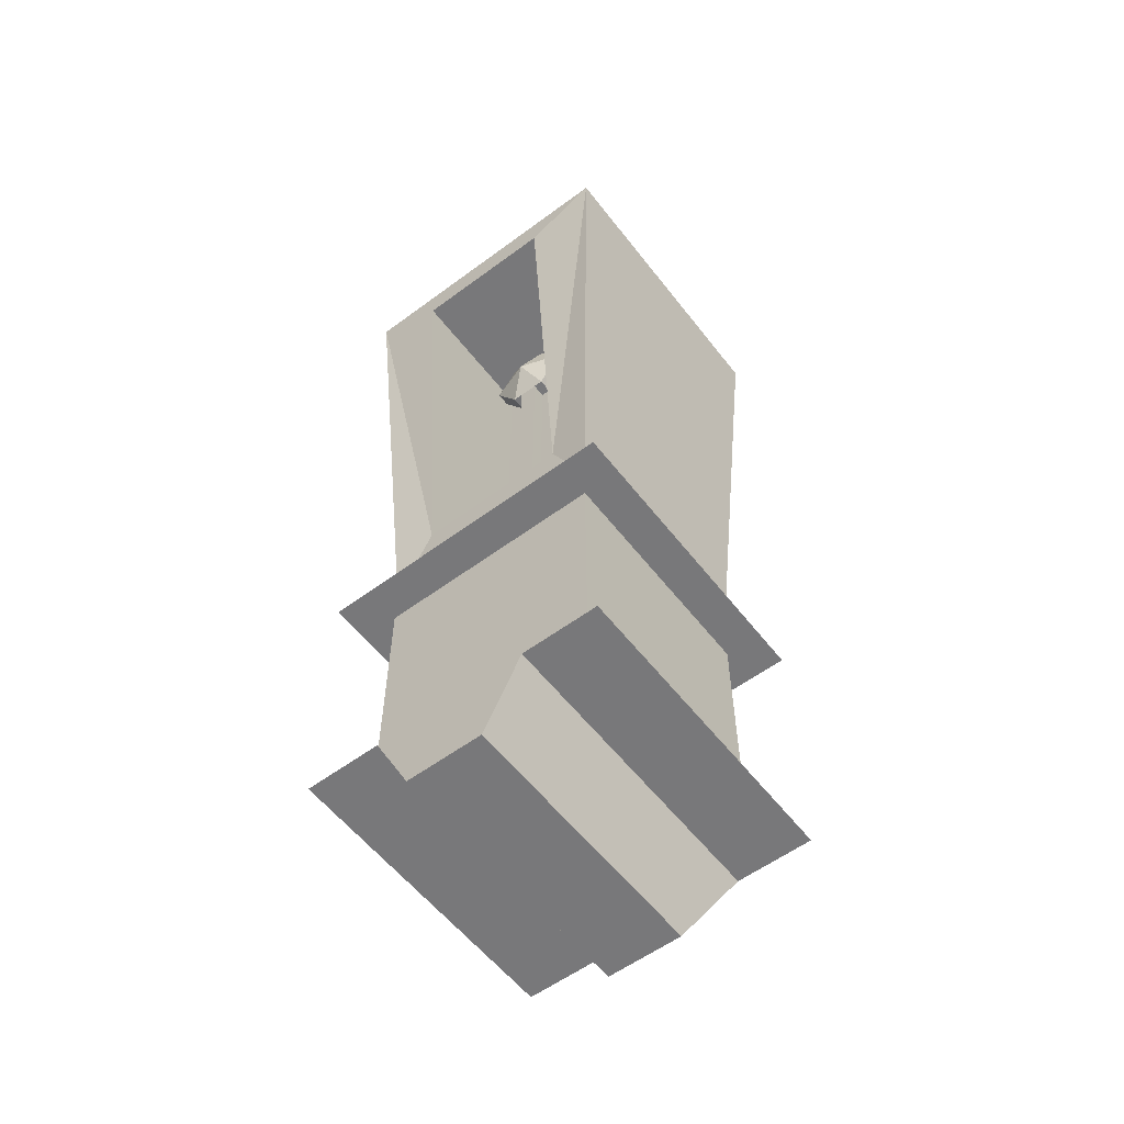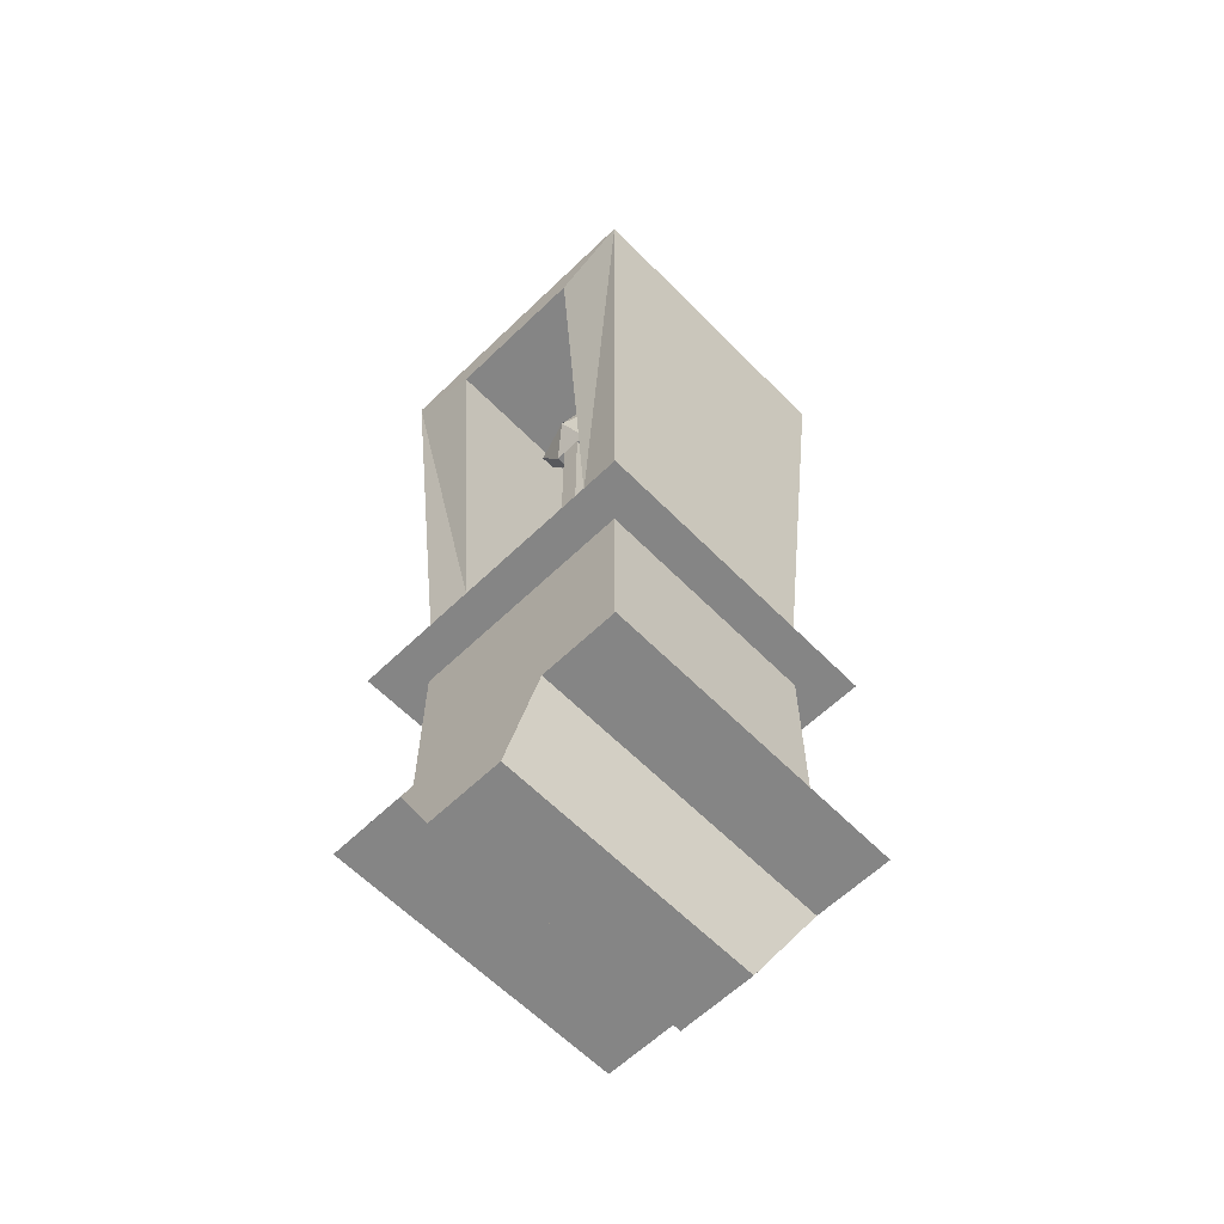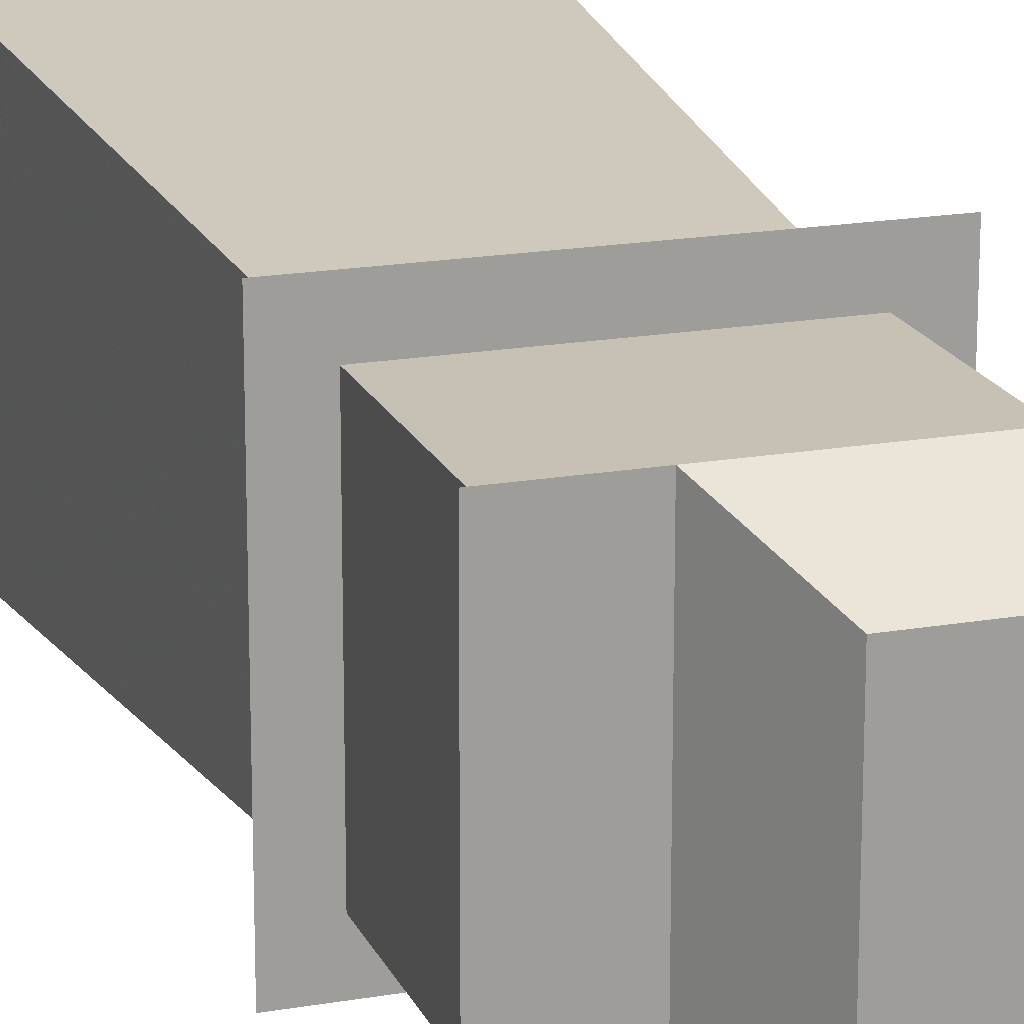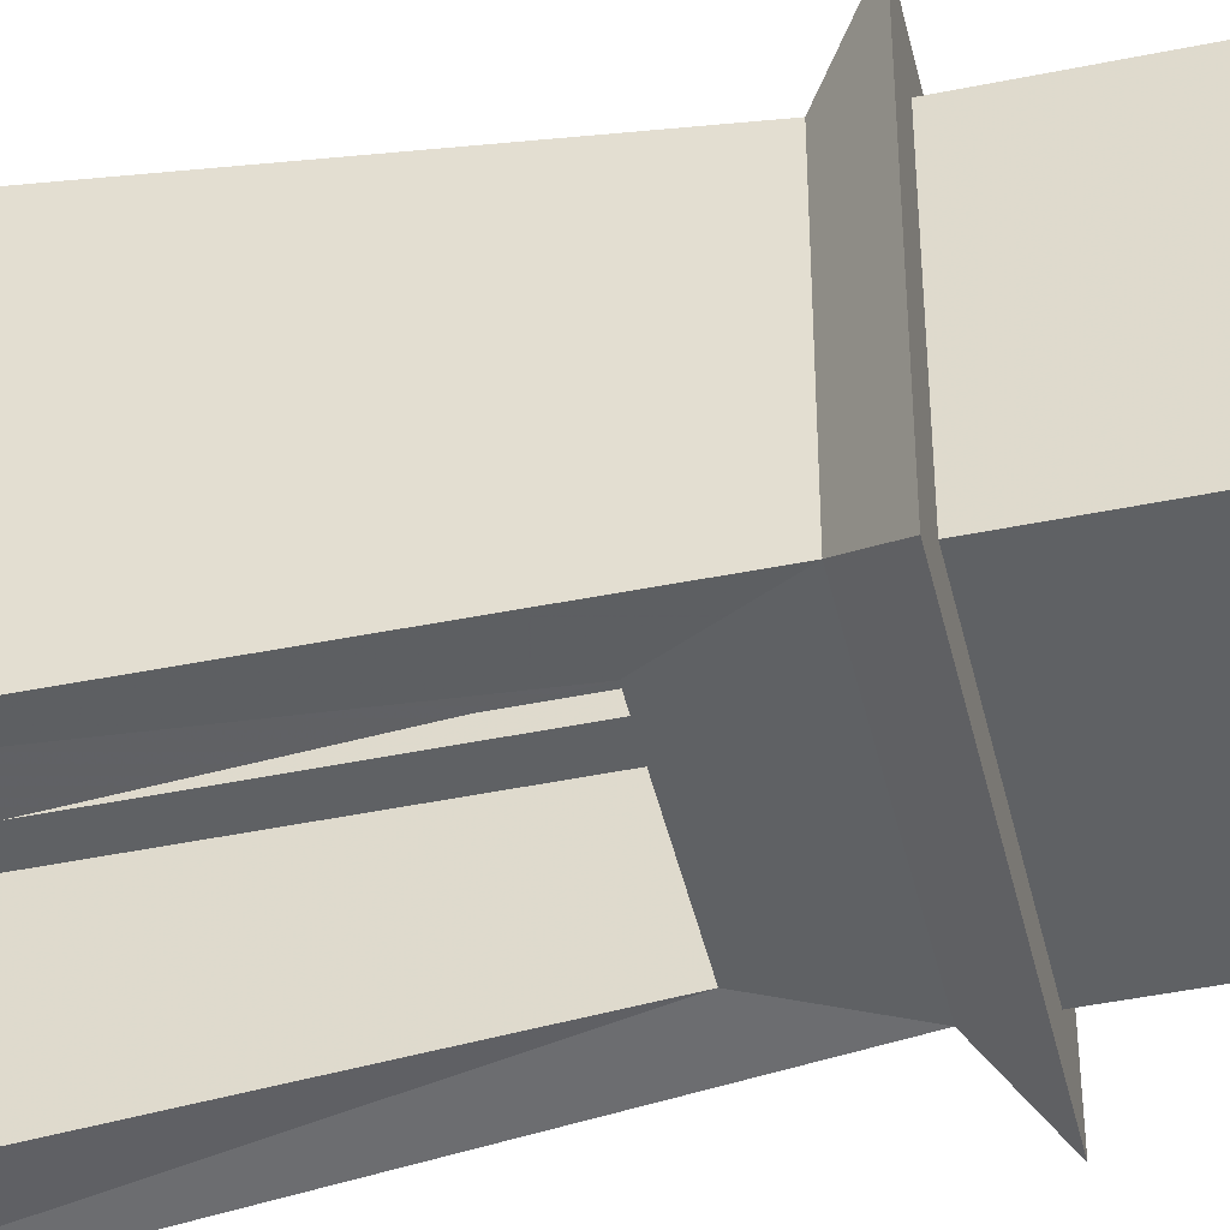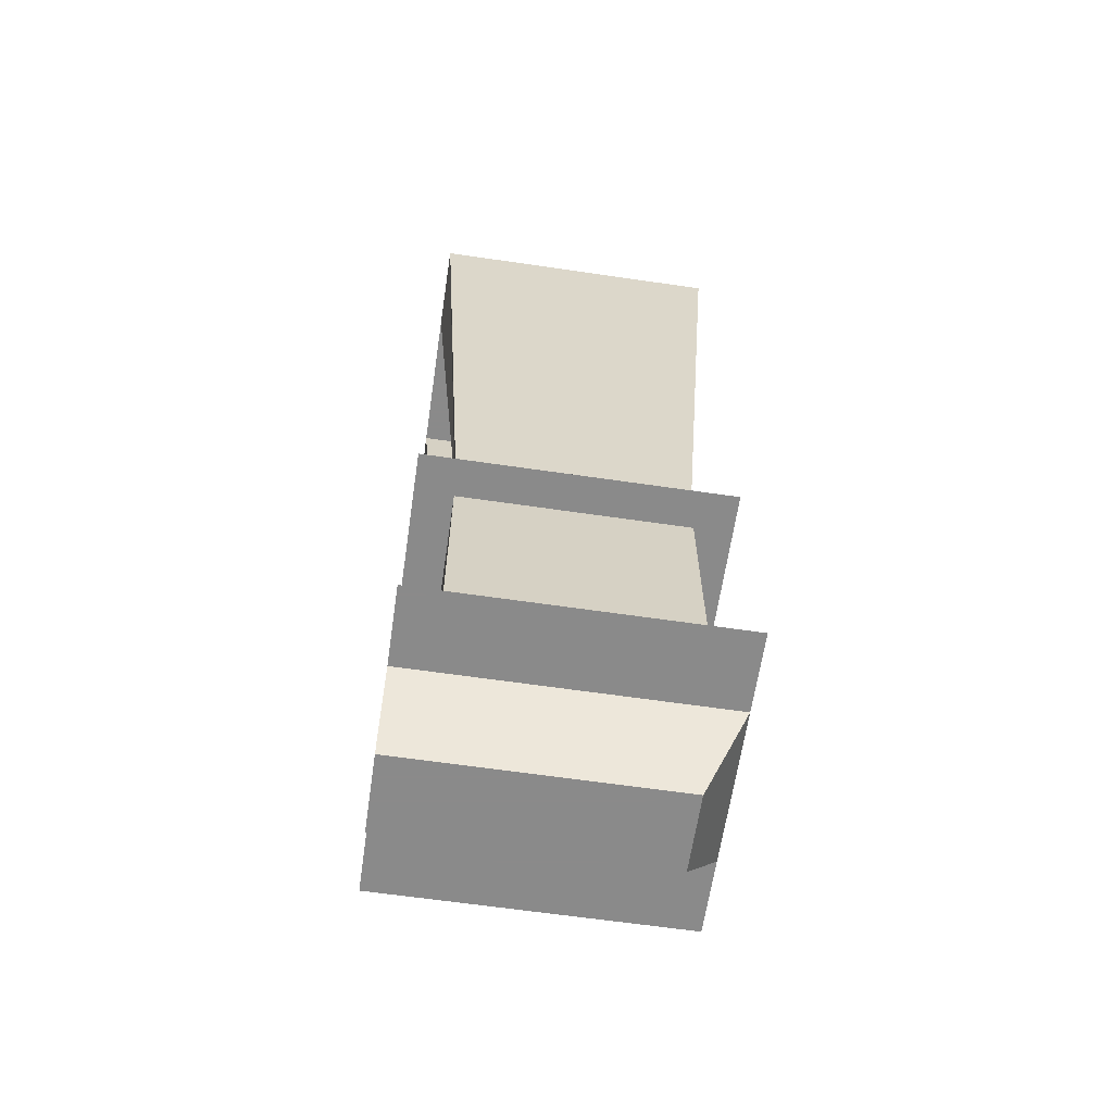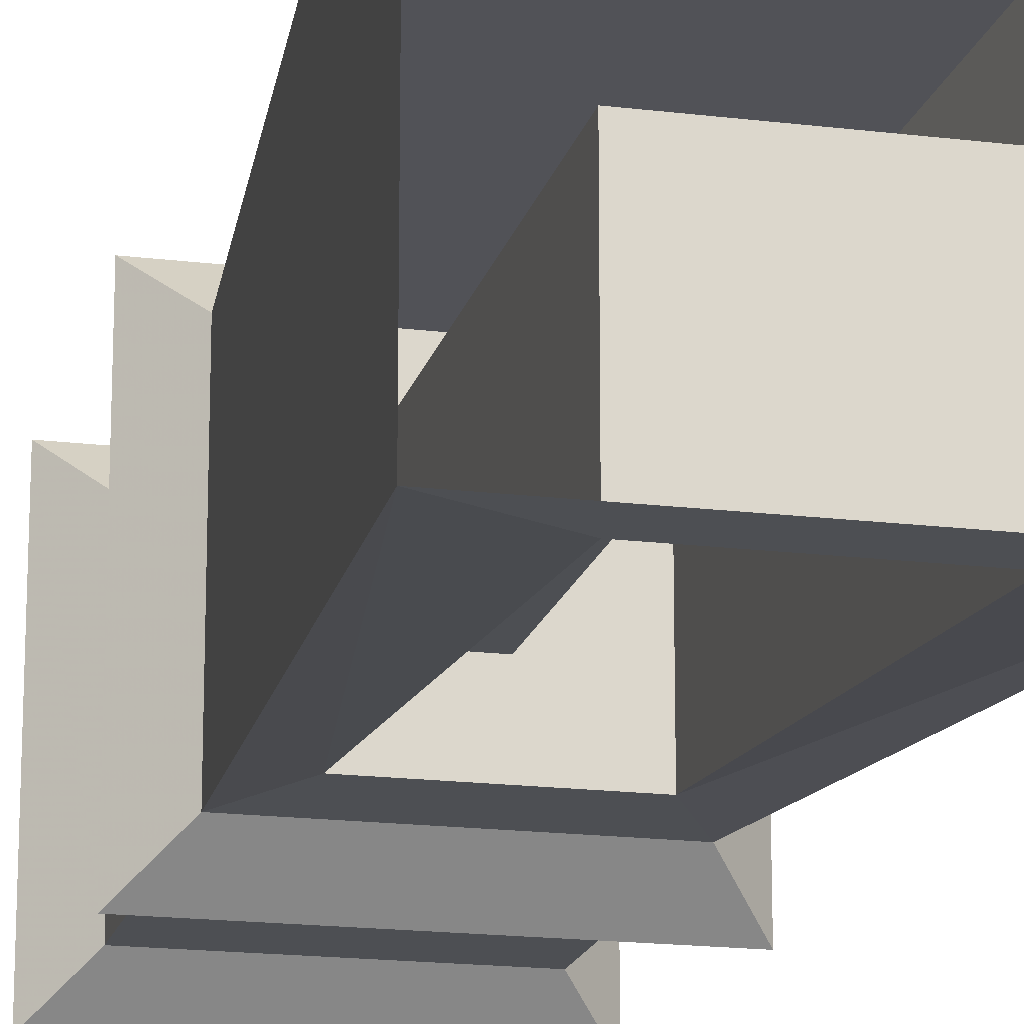
<metadata>
{"format":"obj","ext":"obj","renderer":"f3d","projection":"perspective","resolution":1024,"background":"white","views":[{"elev":-57.5,"azim":-142.5,"up":"+Y"},{"elev":-61.7,"azim":-135.7,"up":"+Y"},{"elev":18.6,"azim":-18.5,"up":"+Z"},{"elev":-46.6,"azim":-76.9,"up":"+Z"},{"elev":-63.6,"azim":-98.4,"up":"+Y"},{"elev":-17.9,"azim":166.4,"up":"+Z"}]}
</metadata>
<code>
v 0.125 -0.8125 0
v 0.125 -0.0625 0
v 0.125 -0.0625 -0.25
v 0.125 -0.8125 -0.1875
v 0.25 0 -0.25
v 0.1875 -0.9375 -0.1875
v -0.125 -0.8125 -0.1875
v -0.1875 -0.9375 -0.1875
v -0.25 0 -0.25
v -0.125 -0.0625 -0.25
v -0.125 -0.0625 0
v -0.125 -0.8125 0
v -0.01562 -1.336 -0.1875
v -0.08594 -1.312 -0.1875
v -0.125 -1.273 -0.1875
v -0.1484 -1.203 -0.1875
v -0.1484 -1.172 -0.1875
v -0.125 -1.102 -0.1875
v -0.08594 -1.062 -0.1875
v -0.01562 -1.039 -0.1875
v 0.01562 -1.039 -0.1875
v 0.08594 -1.062 -0.1875
v 0.125 -1.102 -0.1875
v 0.1484 -1.172 -0.1875
v 0.1484 -1.203 -0.1875
v 0.125 -1.273 -0.1875
v 0.08594 -1.312 -0.1875
v 0.01562 -1.336 -0.1875
v -0.08594 -1.078 -0.1875
v -0.05469 -1.062 -0.1875
v -0.03906 -1.086 -0.1875
v -0.07031 -1.102 -0.1875
v 0.03125 -1.297 -0.1875
v 0.0625 -1.281 -0.1875
v 0.07812 -1.305 -0.1875
v 0.04688 -1.32 -0.1875
v -0.1328 -1.242 -0.1875
v -0.1094 -1.227 -0.1875
v -0.09375 -1.258 -0.1875
v -0.1172 -1.273 -0.1875
v 0.08594 -1.125 -0.1875
v 0.1094 -1.109 -0.1875
v 0.125 -1.141 -0.1875
v 0.1016 -1.156 -0.1875
v -0.1406 -1.203 -0.1875
v -0.1406 -1.172 -0.1875
v -0.1094 -1.172 -0.1875
v -0.1094 -1.203 -0.1875
v 0.1094 -1.203 -0.1875
v 0.1094 -1.172 -0.1875
v 0.1406 -1.172 -0.1875
v 0.1406 -1.203 -0.1875
v -0.01562 -1.328 -0.1875
v -0.01562 -1.297 -0.1875
v 0.01562 -1.297 -0.1875
v 0.01562 -1.328 -0.1875
v -0.01562 -1.078 -0.1875
v -0.01562 -1.047 -0.1875
v 0.01562 -1.047 -0.1875
v 0.01562 -1.078 -0.1875
v 0.07031 -1.102 -0.1875
v 0.03906 -1.086 -0.1875
v 0.05469 -1.062 -0.1875
v 0.08594 -1.078 -0.1875
v -0.04688 -1.32 -0.1875
v -0.07812 -1.305 -0.1875
v -0.0625 -1.281 -0.1875
v -0.03125 -1.297 -0.1875
v 0.1172 -1.273 -0.1875
v 0.09375 -1.258 -0.1875
v 0.1094 -1.227 -0.1875
v 0.1328 -1.242 -0.1875
v -0.1016 -1.156 -0.1875
v -0.125 -1.141 -0.1875
v -0.1094 -1.109 -0.1875
v -0.08594 -1.125 -0.1875
v 0 -1.203 -0.1875
v 0 -1.281 -0.1875
v -0.01562 -1.281 -0.1875
v -0.01562 -1.203 -0.1875
v 0.05469 -1.156 -0.1875
v -0.01562 -1.195 -0.1875
v 0.04688 -1.148 -0.1875
v 0.25 0 0.25
v -0.25 0 0.25
v -0.1875 -0.9375 0.1875
v 0.1875 -0.9375 0.1875
v 0.25 -1 0.25
v 0.25 -1 -0.25
v -0.25 -1 -0.25
v 0.1875 -1 0.1875
v -0.1875 -1 0.1875
v -0.1875 -1.375 0.1875
v 0.1875 -1.375 0.1875
v 0.1875 -1 -0.1875
v 0.1875 -1.375 -0.1875
v -0.1875 -1 -0.1875
v -0.1875 -1.375 -0.1875
v -0.25 -1.438 -0.25
v -0.25 -1.438 0.25
v -0.125 -1.438 0.25
v 0.125 -1.438 0.25
v 0.25 -1.438 0.25
v 0.25 -1.438 -0.25
v 0.125 -1.438 -0.25
v -0.125 -1.438 -0.25
v -0.25 -1 0.25
v 0.0625 -1.562 -0.25
v -0.0625 -1.562 -0.25
v -0.0625 -1.562 0.1875
v 0.0625 -1.562 0.1875
v -0.02344 -0.2969 -0.09375
v 0.03906 -0.2969 -0.09375
v 0.007812 -0.2344 -0.1172
v -0.0625 -0.2344 -0.09375
v 0.07812 -0.2344 -0.09375
v 0.03906 -0.1797 -0.09375
v -0.02344 -0.1797 -0.09375
v 0.02344 -0.8125 -0.09375
v 0.02344 -0.2969 -0.09375
v 0.02344 -0.2969 -0.07031
v 0.02344 -0.8125 -0.07031
v -0.007812 -0.8125 -0.07031
v -0.007812 -0.2969 -0.07031
v -0.007812 -0.2969 -0.09375
v -0.007812 -0.8125 -0.09375
v -0.02344 -0.2969 -0.07031
v -0.0625 -0.2344 -0.07031
v -0.02344 -0.1797 -0.07031
v 0.03906 -0.1797 -0.07031
v 0.07812 -0.2344 -0.07031
v 0.03906 -0.2969 -0.07031
f 1 2 3
f 1 3 4
f 7 10 11
f 7 11 12
f 12 11 1
f 1 11 2
f 2 11 10
f 2 10 3
f 4 3 5
f 4 5 6
f 4 6 7
f 7 6 8
f 7 8 9
f 7 9 10
f 3 10 5
f 5 10 9
f 84 85 86
f 84 86 87
f 84 87 5
f 5 87 6
f 6 87 88
f 6 88 89
f 6 89 8
f 8 89 90
f 8 90 86
f 8 86 85
f 8 85 9
f 91 92 93
f 91 93 94
f 91 94 95
f 95 94 96
f 95 96 97
f 97 96 98
f 97 98 92
f 92 98 93
f 93 98 99
f 93 99 100
f 93 100 101
f 93 101 94
f 94 101 102
f 94 102 103
f 94 103 96
f 96 103 104
f 96 104 105
f 96 105 98
f 98 105 106
f 98 106 99
f 99 106 101
f 99 101 100
f 88 107 90
f 88 90 89
f 87 86 107
f 87 107 88
f 86 90 107
f 105 108 109
f 105 109 106
f 106 109 110
f 106 110 101
f 101 110 102
f 102 110 111
f 102 111 108
f 102 108 105
f 102 105 103
f 103 105 104
f 108 111 110
f 108 110 109
f 13 14 15
f 13 15 16
f 13 16 17
f 13 17 18
f 13 18 19
f 13 19 20
f 13 20 21
f 13 21 22
f 13 22 23
f 13 23 24
f 13 24 25
f 13 25 26
f 13 26 27
f 13 27 28
f 29 30 31
f 29 31 32
f 33 34 35
f 33 35 36
f 37 38 39
f 37 39 40
f 41 42 43
f 41 43 44
f 45 46 47
f 45 47 48
f 49 50 51
f 49 51 52
f 53 54 55
f 53 55 56
f 57 58 59
f 57 59 60
f 61 62 63
f 61 63 64
f 65 66 67
f 65 67 68
f 69 70 71
f 69 71 72
f 73 74 75
f 73 75 76
f 77 78 79
f 77 79 80
f 81 77 82
f 81 82 83
f 112 113 114
f 112 114 115
f 112 115 113
f 113 115 116
f 113 116 114
f 114 116 117
f 114 117 118
f 114 118 115
f 115 118 117
f 115 117 116
f 119 120 121
f 119 121 122
f 122 121 123
f 123 121 124
f 123 124 125
f 123 125 126
f 126 125 119
f 119 125 120
f 127 128 129
f 127 129 130
f 127 130 131
f 127 131 132
f 127 132 113
f 127 113 112
f 127 112 128
f 128 112 115
f 128 115 129
f 129 115 118
f 129 118 130
f 130 118 117
f 130 117 131
f 131 117 116
f 131 116 132
f 132 116 113

</code>
